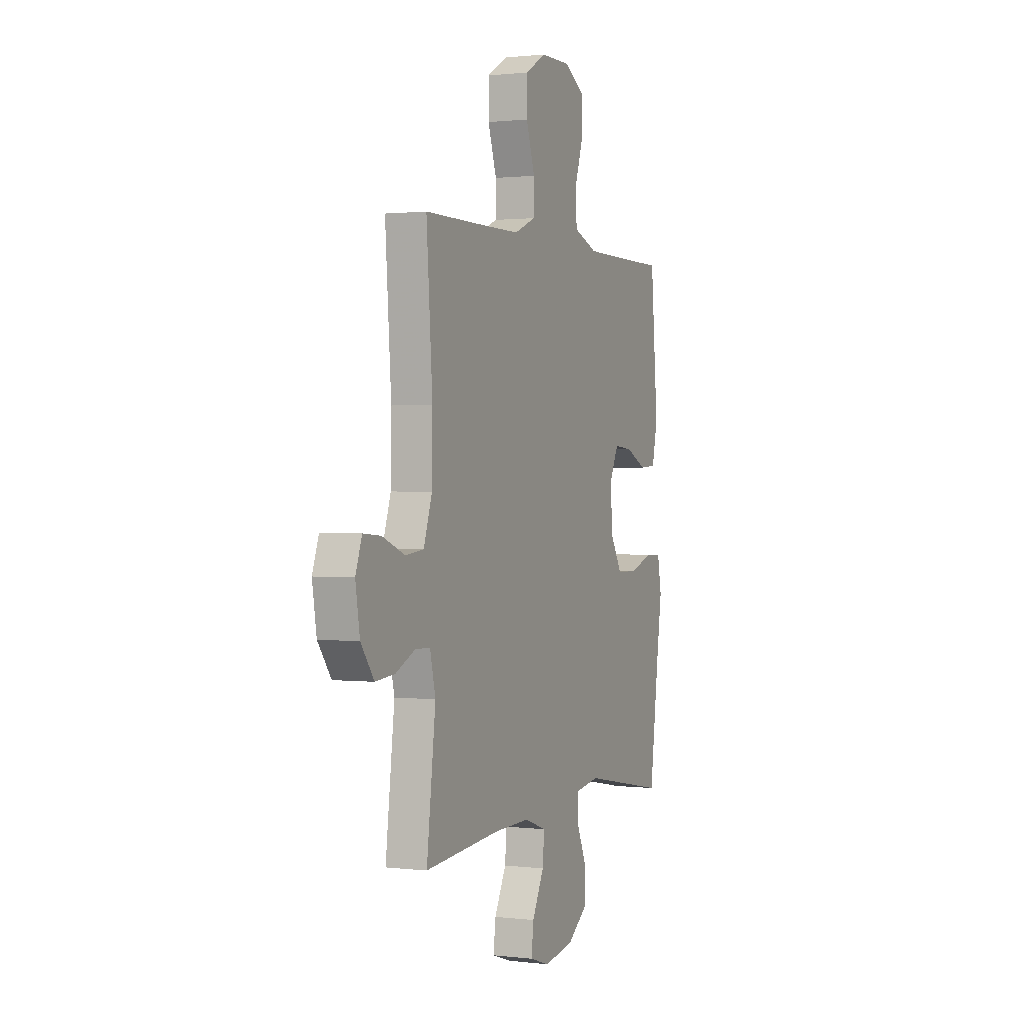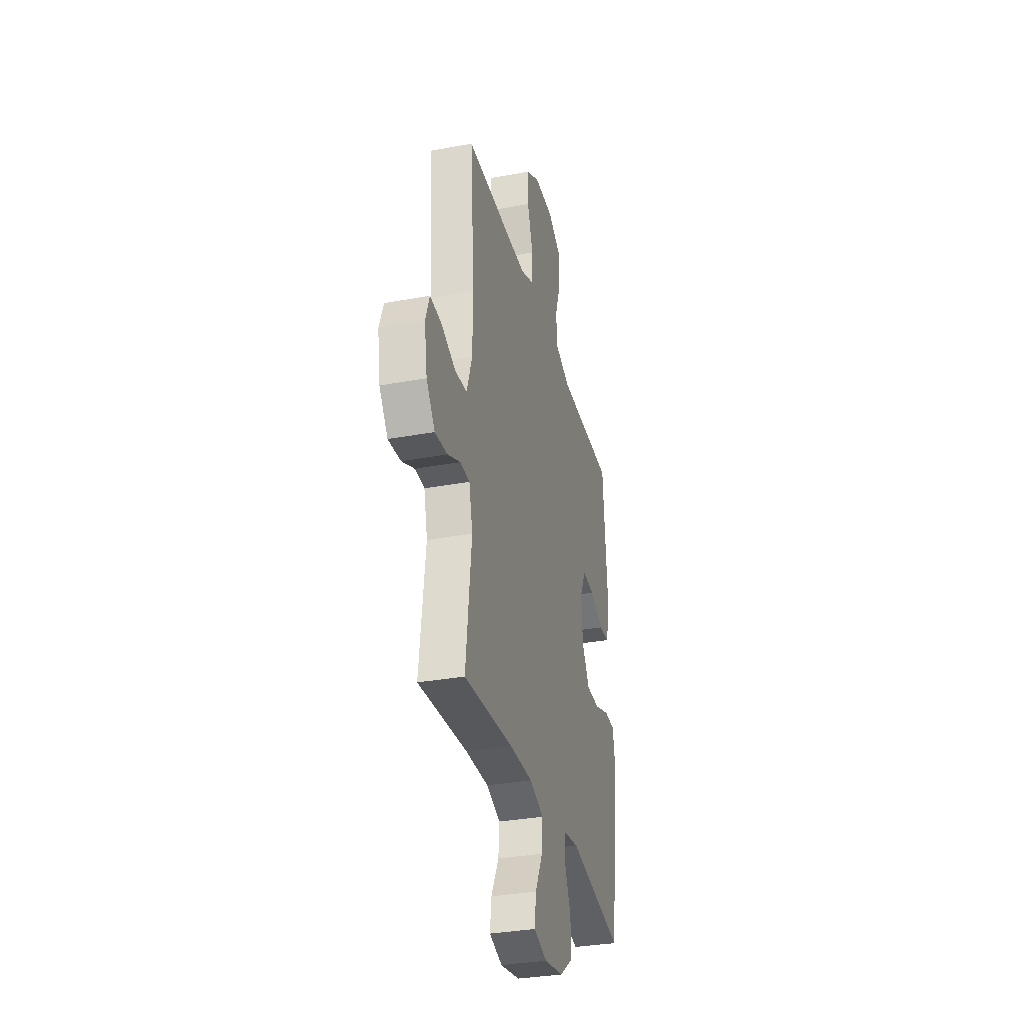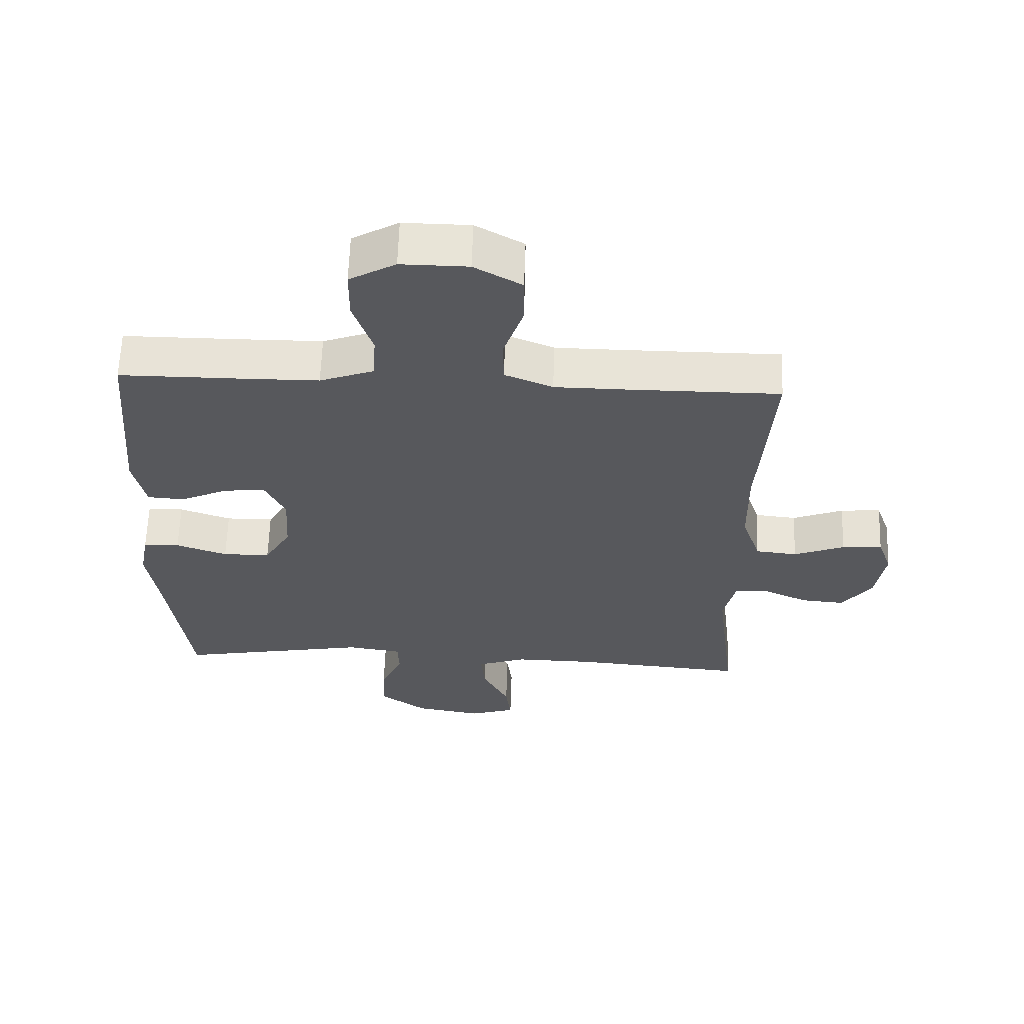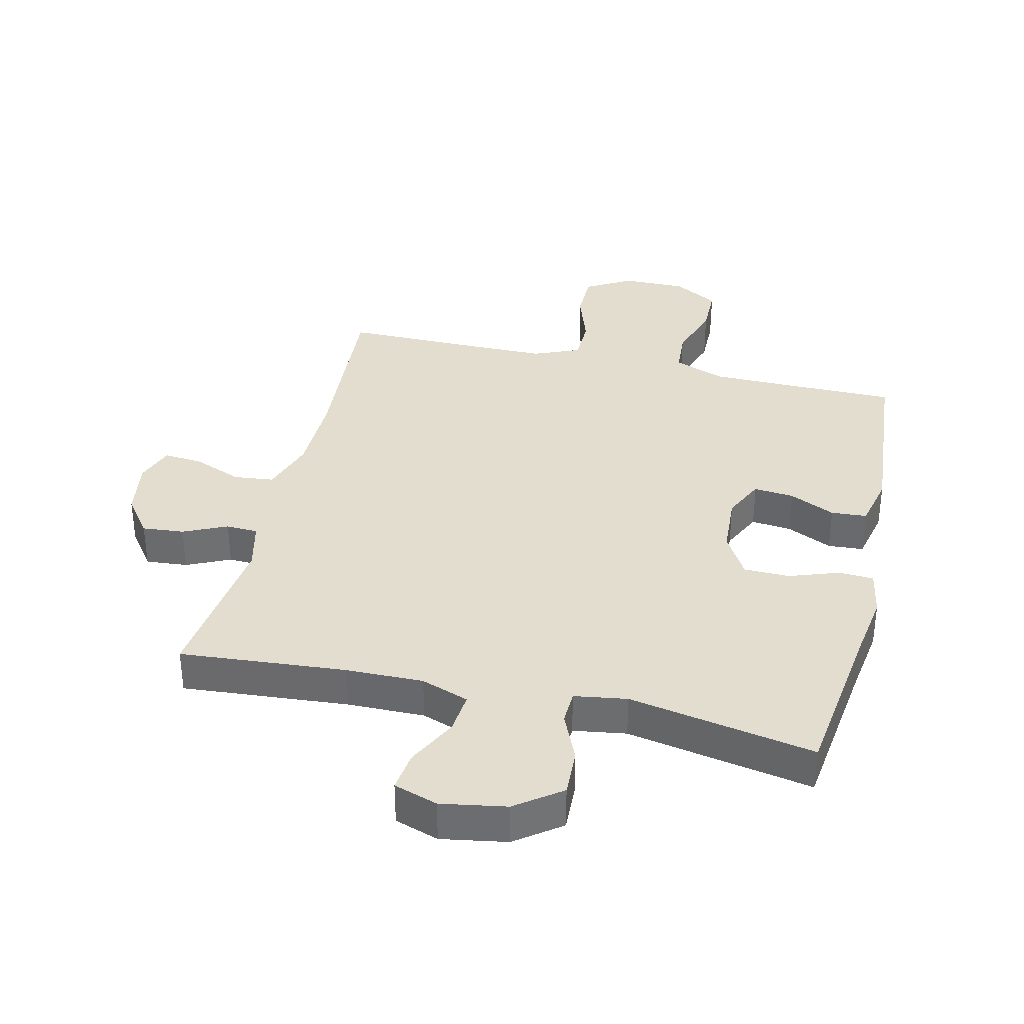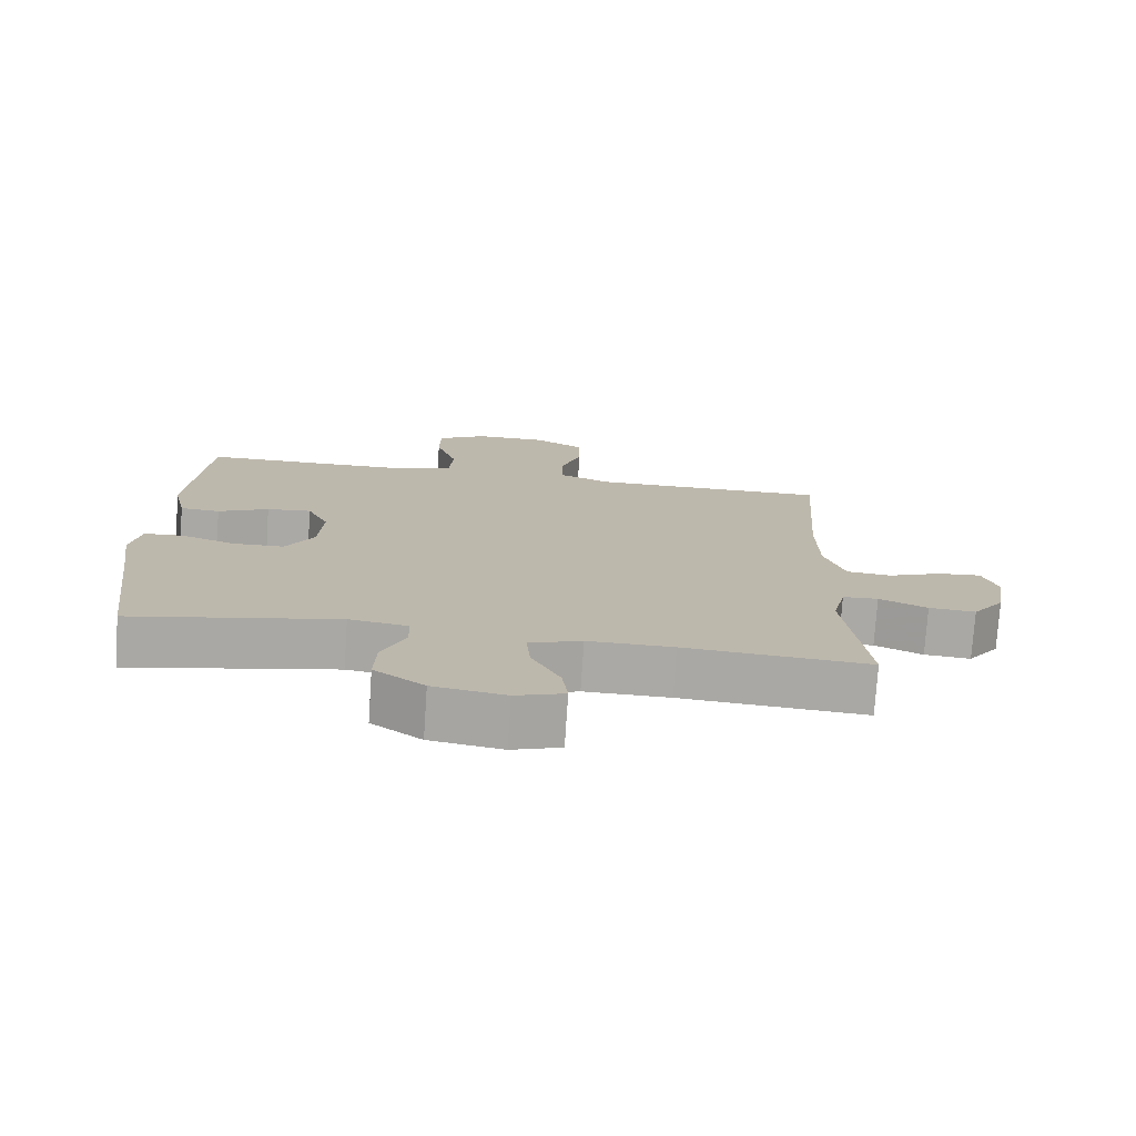
<metadata>
{"format":"obj","ext":"obj","renderer":"f3d","projection":"perspective","resolution":1024,"background":"white","views":[{"elev":1.0,"azim":113.4,"up":"+Z"},{"elev":-33.0,"azim":104.3,"up":"+Z"},{"elev":61.6,"azim":1.9,"up":"+Z"},{"elev":35.6,"azim":-166.7,"up":"+Y"},{"elev":-75.5,"azim":-3.8,"up":"+Z"}]}
</metadata>
<code>
v 0.5 0.07 0.5
v 0.479 0.07 0.208
v 0.481 0.07 0.076
v 0.51 0.07 -0.011
v 0.574 0.07 -0.018
v 0.652 0.07 0.013
v 0.714 0.07 0.018
v 0.736 0.07 -0.044
v 0.721 0.07 -0.136
v 0.675 0.07 -0.198
v 0.608 0.07 -0.192
v 0.539 0.07 -0.16
v 0.488 0.07 -0.162
v 0.469 0.07 -0.242
v 0.5 0.07 -0.5
v 0.235 0.07 -0.478
v 0.112 0.07 -0.476
v 0.036 0.07 -0.503
v 0.042 0.07 -0.569
v 0.083 0.07 -0.65
v 0.091 0.07 -0.714
v 0.021 0.07 -0.737
v -0.083 0.07 -0.719
v -0.155 0.07 -0.666
v -0.152 0.07 -0.59
v -0.118 0.07 -0.512
v -0.12 0.07 -0.458
v -0.204 0.07 -0.445
v -0.5 0.07 -0.5
v -0.533 0.07 -0.246
v -0.55 0.07 -0.13
v -0.536 0.07 -0.055
v -0.48 0.07 -0.052
v -0.401 0.07 -0.08
v -0.328 0.07 -0.079
v -0.287 0.07 -0.009
v -0.281 0.07 0.089
v -0.312 0.07 0.154
v -0.376 0.07 0.148
v -0.449 0.07 0.114
v -0.506 0.07 0.118
v -0.525 0.07 0.204
v -0.5 0.07 0.5
v -0.322 0.07 0.5
v -0.195 0.07 0.501
v -0.112 0.07 0.532
v -0.107 0.07 0.604
v -0.137 0.07 0.694
v -0.136 0.07 0.773
v -0.065 0.07 0.814
v 0.038 0.07 0.813
v 0.111 0.07 0.771
v 0.111 0.07 0.693
v 0.081 0.07 0.603
v 0.082 0.07 0.532
v 0.156 0.07 0.501
v 0.271 0.07 0.5
v 0.5 0 0.5
v 0.479 0 0.208
v 0.481 0 0.076
v 0.51 0 -0.011
v 0.574 0 -0.018
v 0.652 0 0.013
v 0.714 0 0.018
v 0.736 0 -0.044
v 0.721 0 -0.136
v 0.675 0 -0.198
v 0.608 0 -0.192
v 0.539 0 -0.16
v 0.488 0 -0.162
v 0.469 0 -0.242
v 0.5 0 -0.5
v 0.235 0 -0.478
v 0.112 0 -0.476
v 0.036 0 -0.503
v 0.042 0 -0.569
v 0.083 0 -0.65
v 0.091 0 -0.714
v 0.021 0 -0.737
v -0.083 0 -0.719
v -0.155 0 -0.666
v -0.152 0 -0.59
v -0.118 0 -0.512
v -0.12 0 -0.458
v -0.204 0 -0.445
v -0.5 0 -0.5
v -0.533 0 -0.246
v -0.55 0 -0.13
v -0.536 0 -0.055
v -0.48 0 -0.052
v -0.401 0 -0.08
v -0.328 0 -0.079
v -0.287 0 -0.009
v -0.281 0 0.089
v -0.312 0 0.154
v -0.376 0 0.148
v -0.449 0 0.114
v -0.506 0 0.118
v -0.525 0 0.204
v -0.5 0 0.5
v -0.322 0 0.5
v -0.195 0 0.501
v -0.112 0 0.532
v -0.107 0 0.604
v -0.137 0 0.694
v -0.136 0 0.773
v -0.065 0 0.814
v 0.038 0 0.813
v 0.111 0 0.771
v 0.111 0 0.693
v 0.081 0 0.603
v 0.082 0 0.532
v 0.156 0 0.501
v 0.271 0 0.5
f 52 53 54
f 51 52 54
f 50 51 54
f 49 50 54
f 48 49 54
f 47 48 54
f 46 47 54 55
f 45 46 55 56
f 42 43 44
f 41 42 44
f 40 41 44
f 39 40 44
f 45 56 57
f 44 45 57
f 39 44 57
f 38 39 57
f 32 33 34
f 31 32 34
f 30 31 34
f 30 34 35
f 29 30 35
f 28 29 35
f 27 28 35 36
f 24 25 26
f 23 24 26
f 22 23 26
f 21 22 26
f 20 21 26
f 19 20 26
f 18 19 26 27
f 27 36 37
f 18 27 37
f 17 18 37
f 14 15 16
f 37 38 57
f 17 37 57
f 16 17 57
f 14 16 57
f 13 14 57
f 10 11 12
f 9 10 12
f 8 9 12
f 7 8 12
f 6 7 12
f 5 6 12
f 57 1 2
f 57 2 3
f 13 57 3 4
f 4 5 12 13
f 111 110 109
f 111 109 108
f 111 108 107
f 111 107 106
f 111 106 105
f 111 105 104
f 112 111 104 103
f 113 112 103 102
f 101 100 99
f 101 99 98
f 101 98 97
f 101 97 96
f 114 113 102
f 114 102 101
f 114 101 96
f 114 96 95
f 91 90 89
f 91 89 88
f 91 88 87
f 92 91 87
f 92 87 86
f 92 86 85
f 93 92 85 84
f 83 82 81
f 83 81 80
f 83 80 79
f 83 79 78
f 83 78 77
f 83 77 76
f 84 83 76 75
f 94 93 84
f 94 84 75
f 94 75 74
f 73 72 71
f 114 95 94
f 114 94 74
f 114 74 73
f 114 73 71
f 114 71 70
f 69 68 67
f 69 67 66
f 69 66 65
f 69 65 64
f 69 64 63
f 69 63 62
f 59 58 114
f 60 59 114
f 61 60 114 70
f 70 69 62 61
f 1 58 59 2
f 2 59 60 3
f 3 60 61 4
f 4 61 62 5
f 5 62 63 6
f 6 63 64 7
f 7 64 65 8
f 8 65 66 9
f 9 66 67 10
f 10 67 68 11
f 11 68 69 12
f 12 69 70 13
f 13 70 71 14
f 14 71 72 15
f 15 72 73 16
f 16 73 74 17
f 17 74 75 18
f 18 75 76 19
f 19 76 77 20
f 20 77 78 21
f 21 78 79 22
f 22 79 80 23
f 23 80 81 24
f 24 81 82 25
f 25 82 83 26
f 26 83 84 27
f 27 84 85 28
f 28 85 86 29
f 29 86 87 30
f 30 87 88 31
f 31 88 89 32
f 32 89 90 33
f 33 90 91 34
f 34 91 92 35
f 35 92 93 36
f 36 93 94 37
f 37 94 95 38
f 38 95 96 39
f 39 96 97 40
f 40 97 98 41
f 41 98 99 42
f 42 99 100 43
f 43 100 101 44
f 44 101 102 45
f 45 102 103 46
f 46 103 104 47
f 47 104 105 48
f 48 105 106 49
f 49 106 107 50
f 50 107 108 51
f 51 108 109 52
f 52 109 110 53
f 53 110 111 54
f 54 111 112 55
f 55 112 113 56
f 56 113 114 57
f 57 114 58 1

</code>
